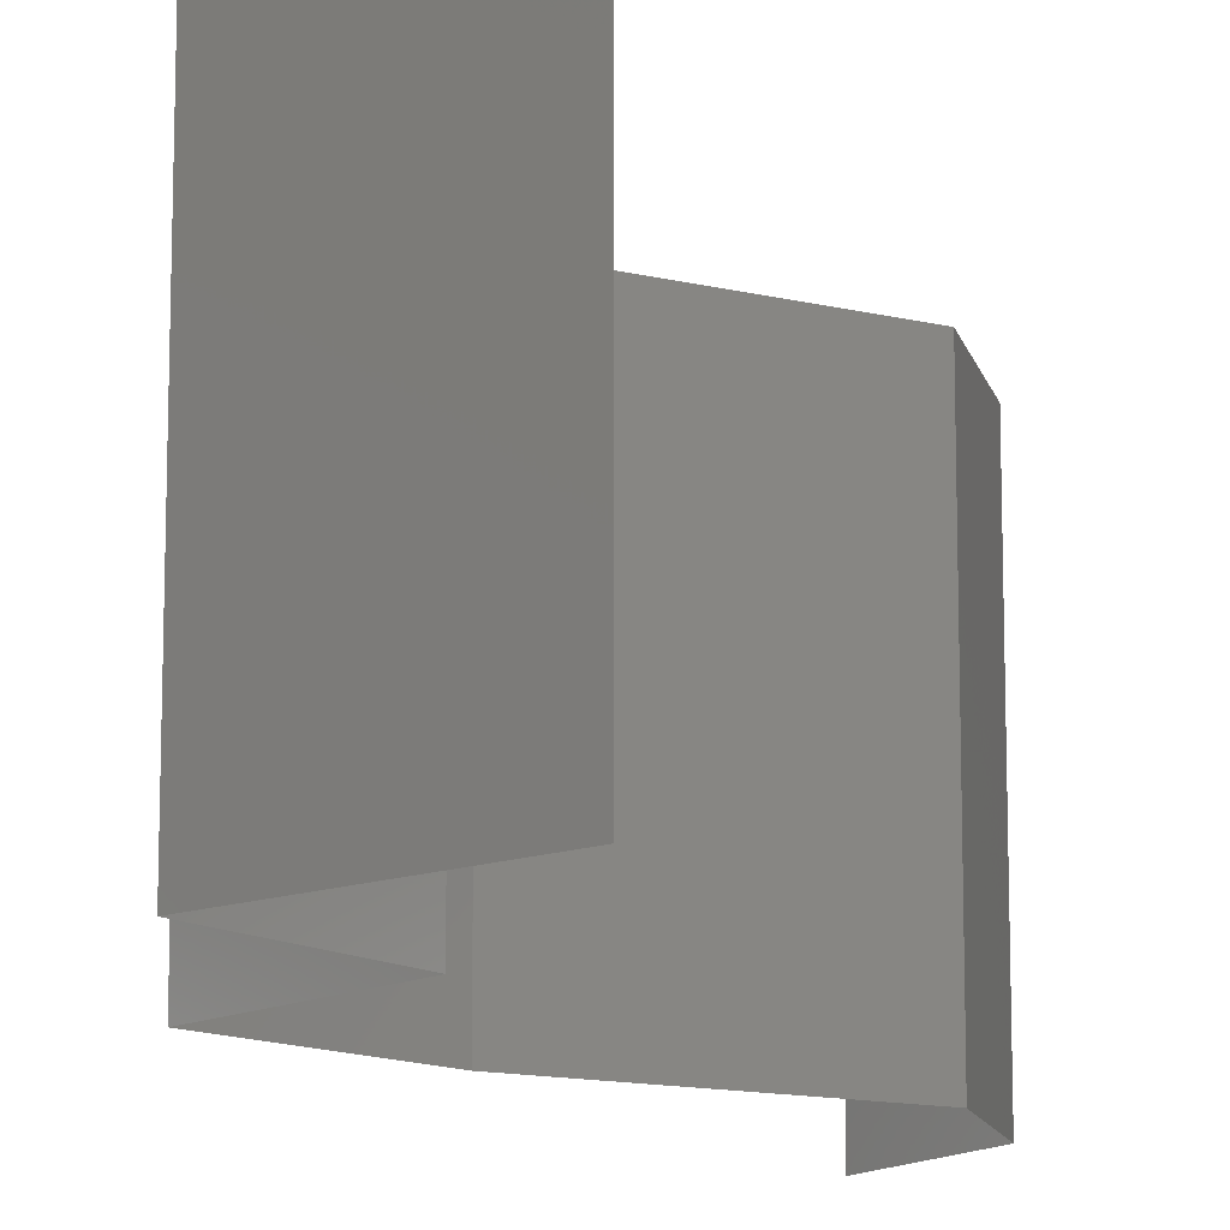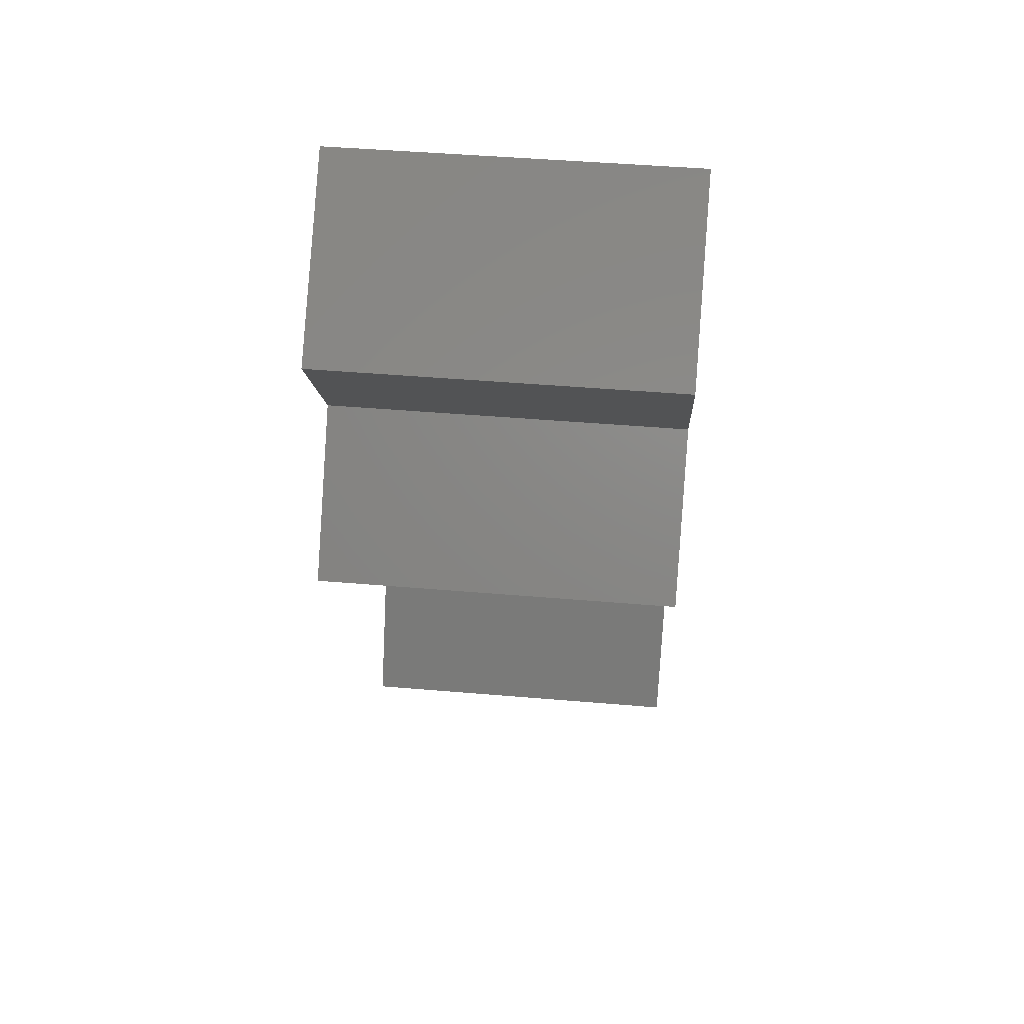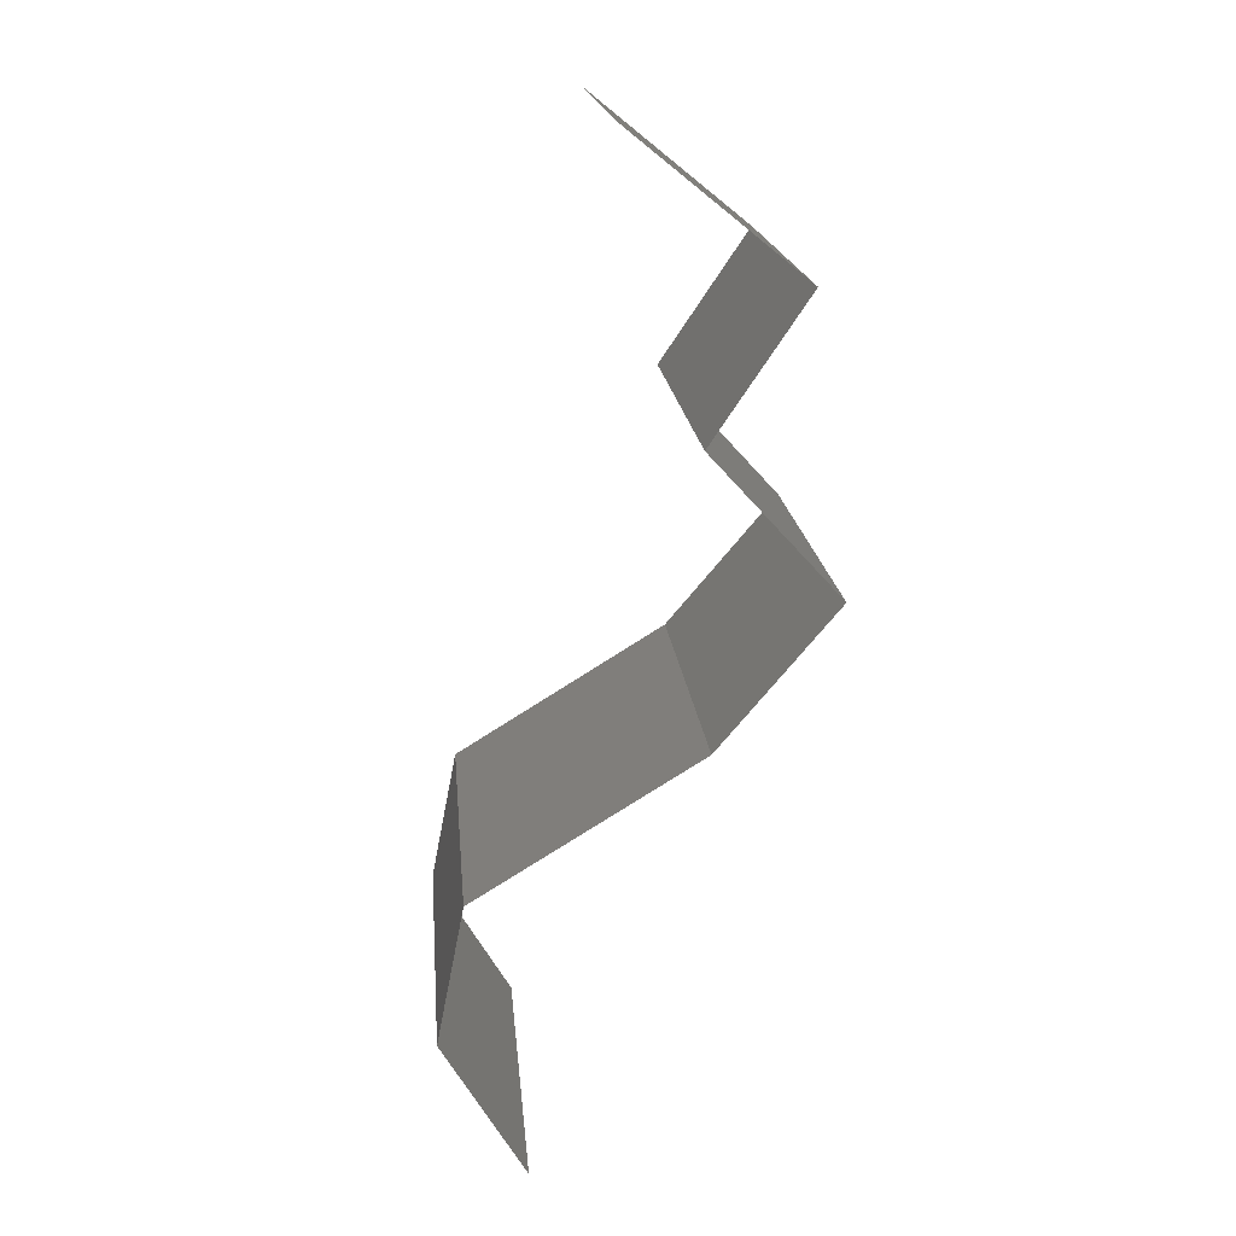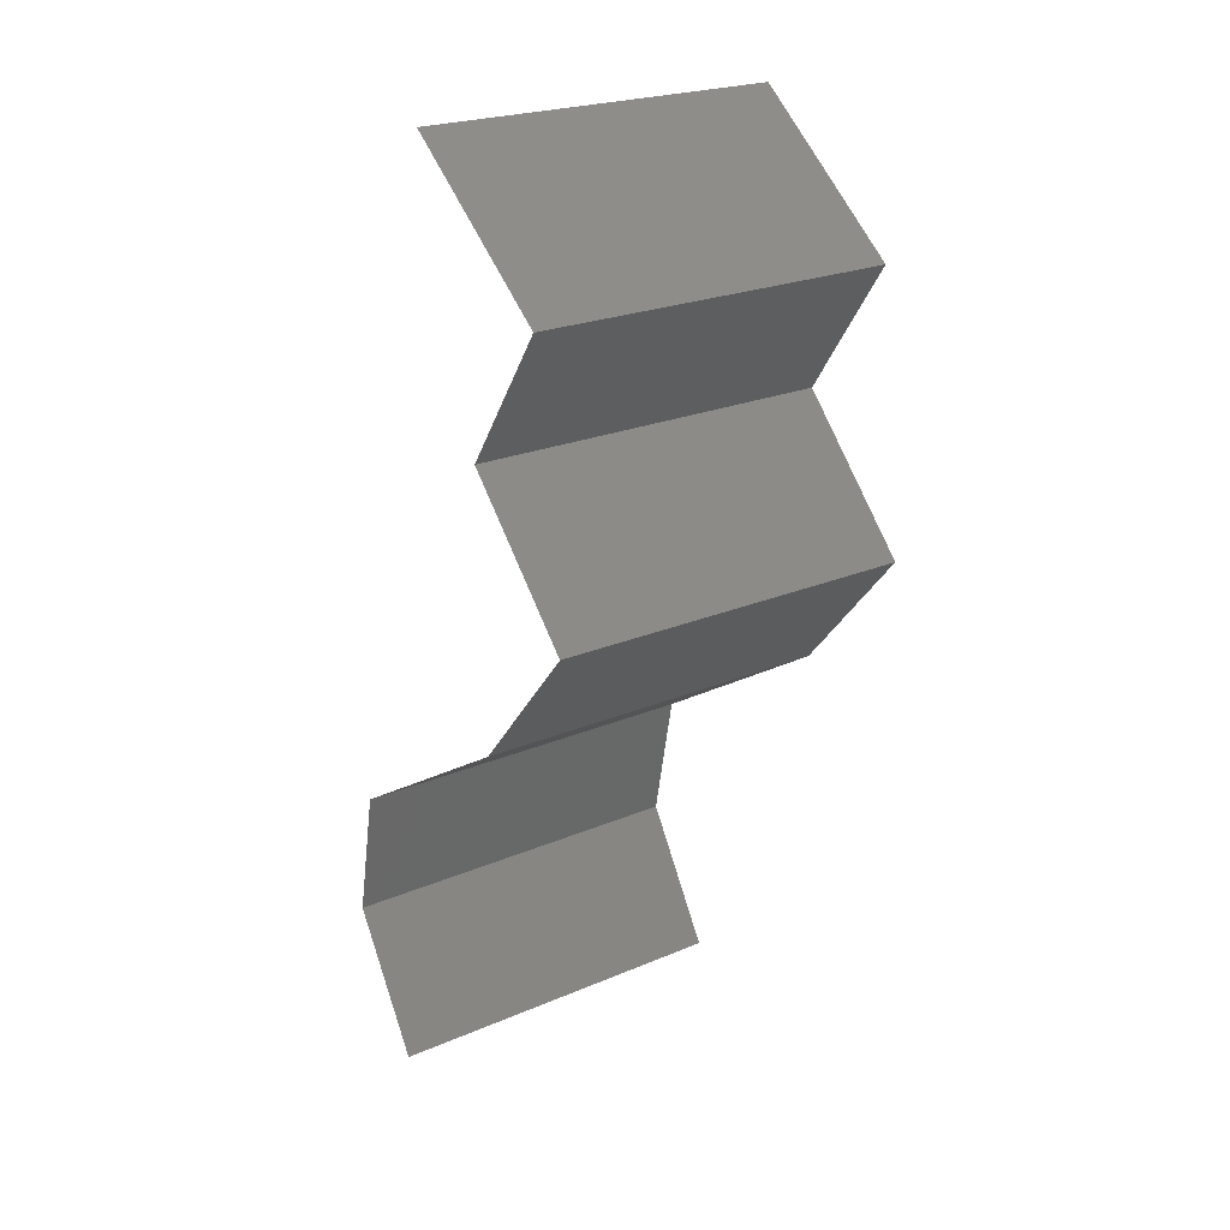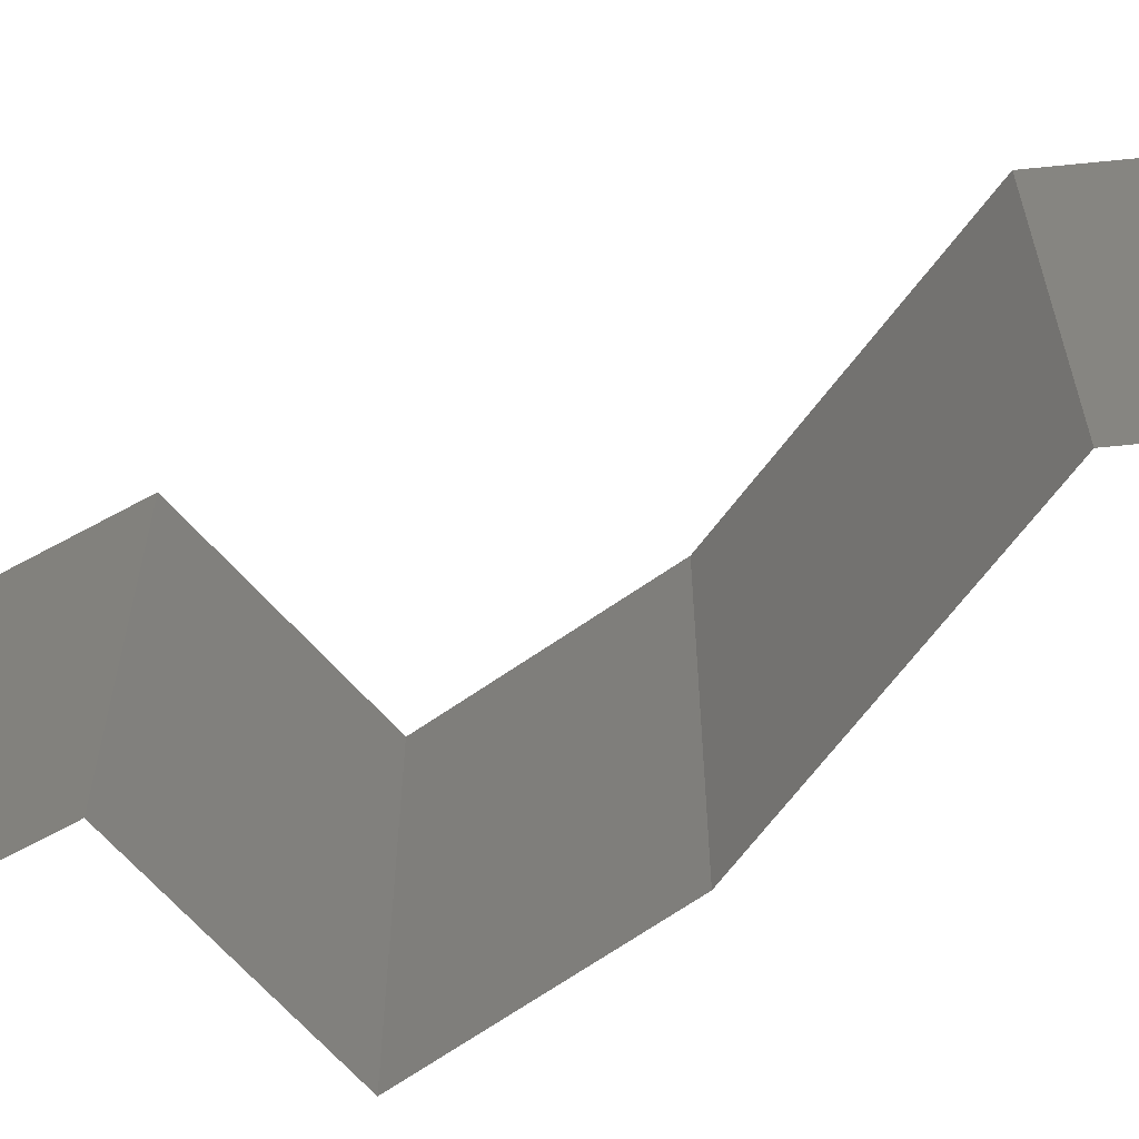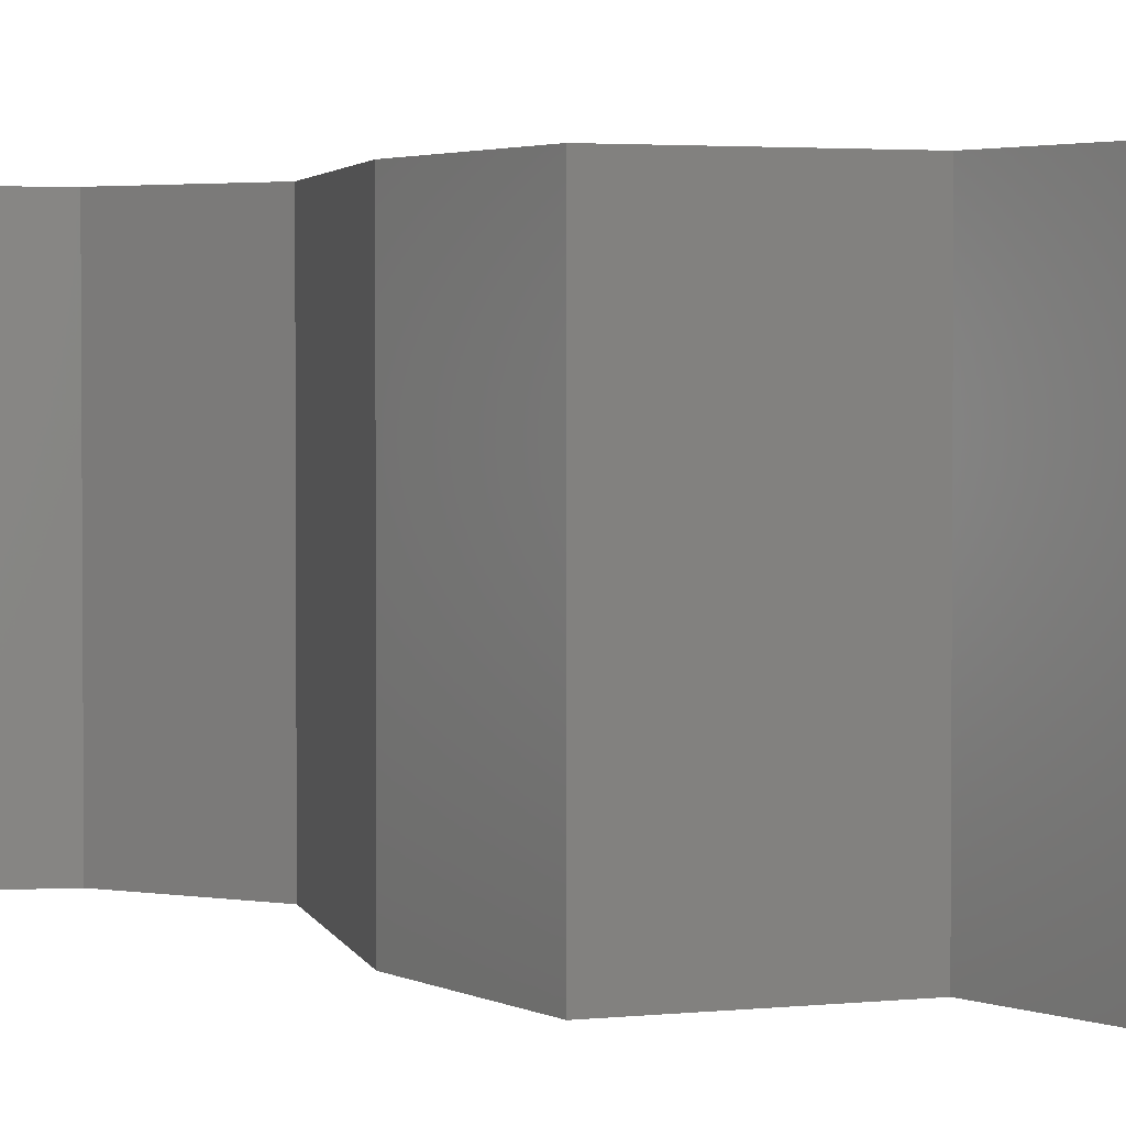
<metadata>
{"format":"stl","ext":"stl","renderer":"f3d","projection":"perspective","resolution":1024,"background":"white","views":[{"elev":-13.1,"azim":-177.6,"up":"+Z"},{"elev":47.1,"azim":95.5,"up":"+Y"},{"elev":17.6,"azim":-5.1,"up":"+Y"},{"elev":23.0,"azim":54.0,"up":"+Y"},{"elev":-67.1,"azim":-95.4,"up":"+Z"},{"elev":2.6,"azim":110.2,"up":"+Z"}]}
</metadata>
<code>
# stl→obj: 43 verts, 64 faces
v 0.03958 0.0508 0.02
v 0.03062 0.05806 0.02
v 0.0351 0.05443 0.01427
v 0.03062 0.05806 0
v 0.03958 0.0508 0
v 0.0351 0.05443 0.005676
v 0.03958 0.0508 0.01
v 0.03062 0.05806 0.01
v 0.03466 0.04354 0
v 0.03466 0.04354 0.01
v 0.03712 0.04717 0.005
v 0.03712 0.04717 0.015
v 0.03466 0.04354 0.02
v 0.03798 0.03992 0.015
v 0.04129 0.03629 0
v 0.04129 0.03629 0.01
v 0.03798 0.03992 0.005
v 0.04129 0.03629 0.02
v 0.03515 0.02903 0
v 0.03515 0.02903 0.01
v 0.03822 0.03266 0.005
v 0.03822 0.03266 0.015
v 0.03515 0.02903 0.02
v 0.02346 0.02177 0
v 0.02346 0.02177 0.01
v 0.02755 0.02431 0.005
v 0.03106 0.02649 0.015
v 0.0313 0.02663 0.005
v 0.02346 0.02177 0.02
v 0.02732 0.02417 0.015
v 0.02931 0.0254 0.02
v 0.02931 0.0254 0
v 0.02931 0.0254 0.01
v 0.02275 0.01814 0.015
v 0.02204 0.01451 0
v 0.02204 0.01451 0.01
v 0.02275 0.01814 0.005
v 0.02204 0.01451 0.02
v 0.02637 0.007257 0
v 0.02637 0.007257 0.01
v 0.0242 0.01089 0.005
v 0.0242 0.01089 0.015
v 0.02637 0.007257 0.02
f 1 2 3
f 4 5 6
f 7 3 6
f 3 8 6
f 2 8 3
f 5 7 6
f 8 4 6
f 7 1 3
f 9 10 11
f 1 7 12
f 7 5 11
f 10 13 12
f 10 7 11
f 7 10 12
f 13 1 12
f 5 9 11
f 13 10 14
f 15 16 17
f 16 18 14
f 10 9 17
f 10 16 14
f 9 15 17
f 16 10 17
f 18 13 14
f 19 20 21
f 18 16 22
f 20 23 22
f 16 15 21
f 16 20 22
f 15 19 21
f 20 16 21
f 23 18 22
f 24 25 26
f 23 20 27
f 20 19 28
f 25 29 30
f 31 23 27
f 32 24 26
f 29 31 30
f 19 32 28
f 32 26 28
f 31 27 30
f 30 27 33
f 28 26 33
f 25 30 33
f 26 25 33
f 27 20 33
f 20 28 33
f 29 25 34
f 35 36 37
f 36 38 34
f 25 24 37
f 36 25 37
f 25 36 34
f 24 35 37
f 38 29 34
f 39 40 41
f 38 36 42
f 40 43 42
f 36 35 41
f 36 40 42
f 35 39 41
f 43 38 42
f 40 36 41

</code>
